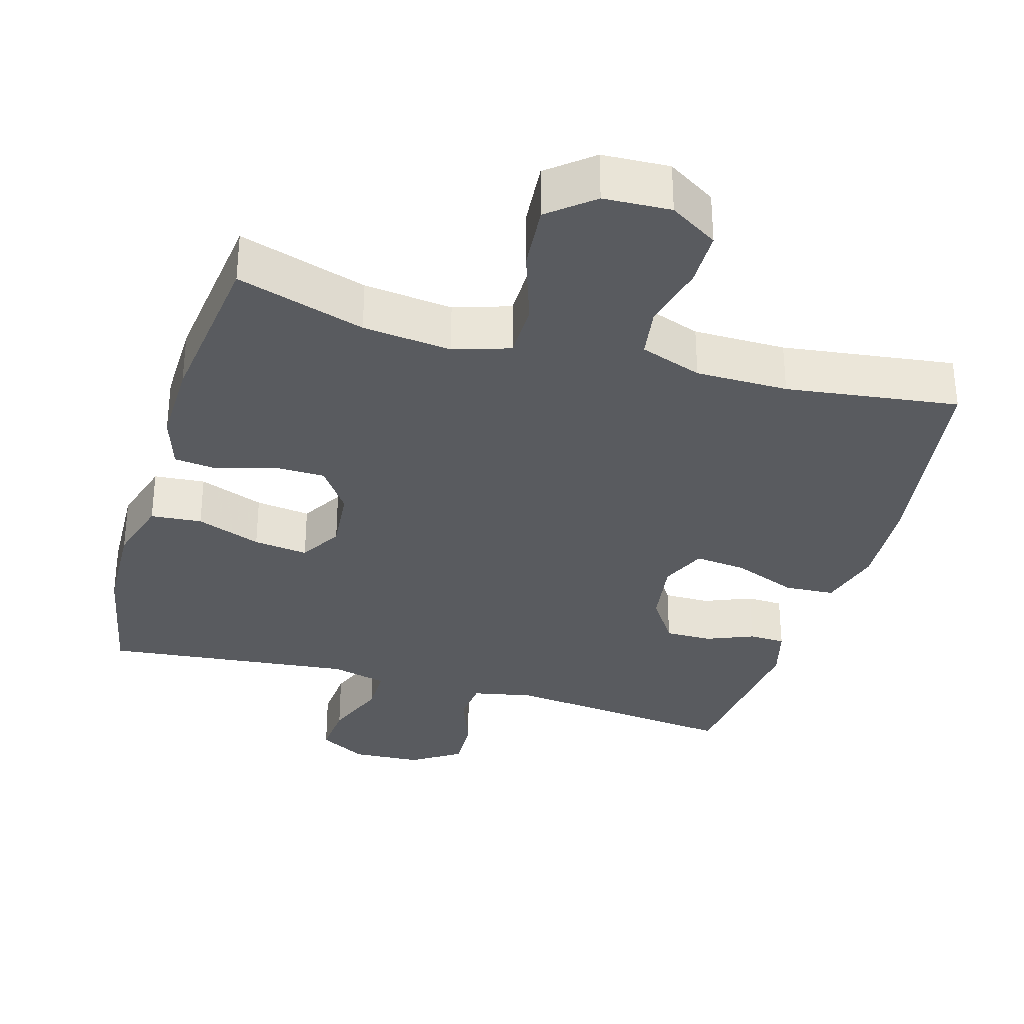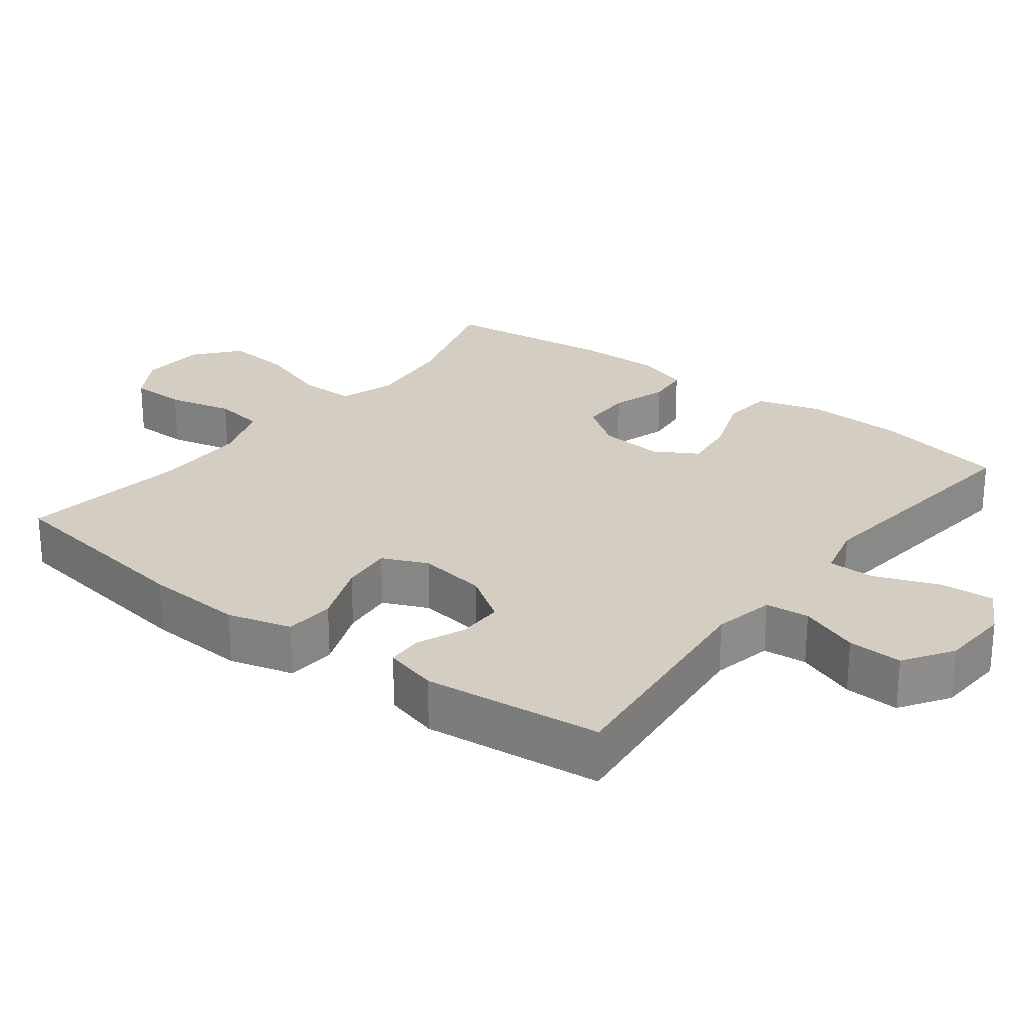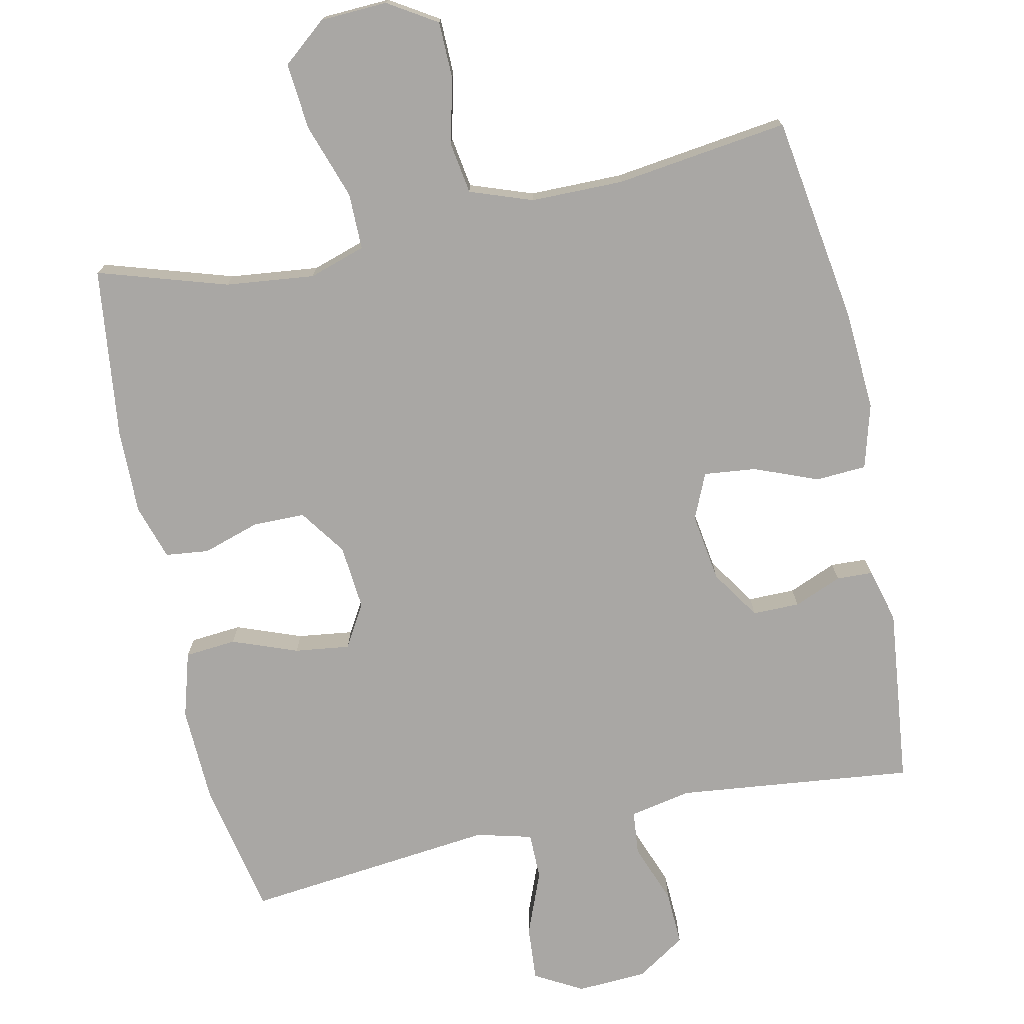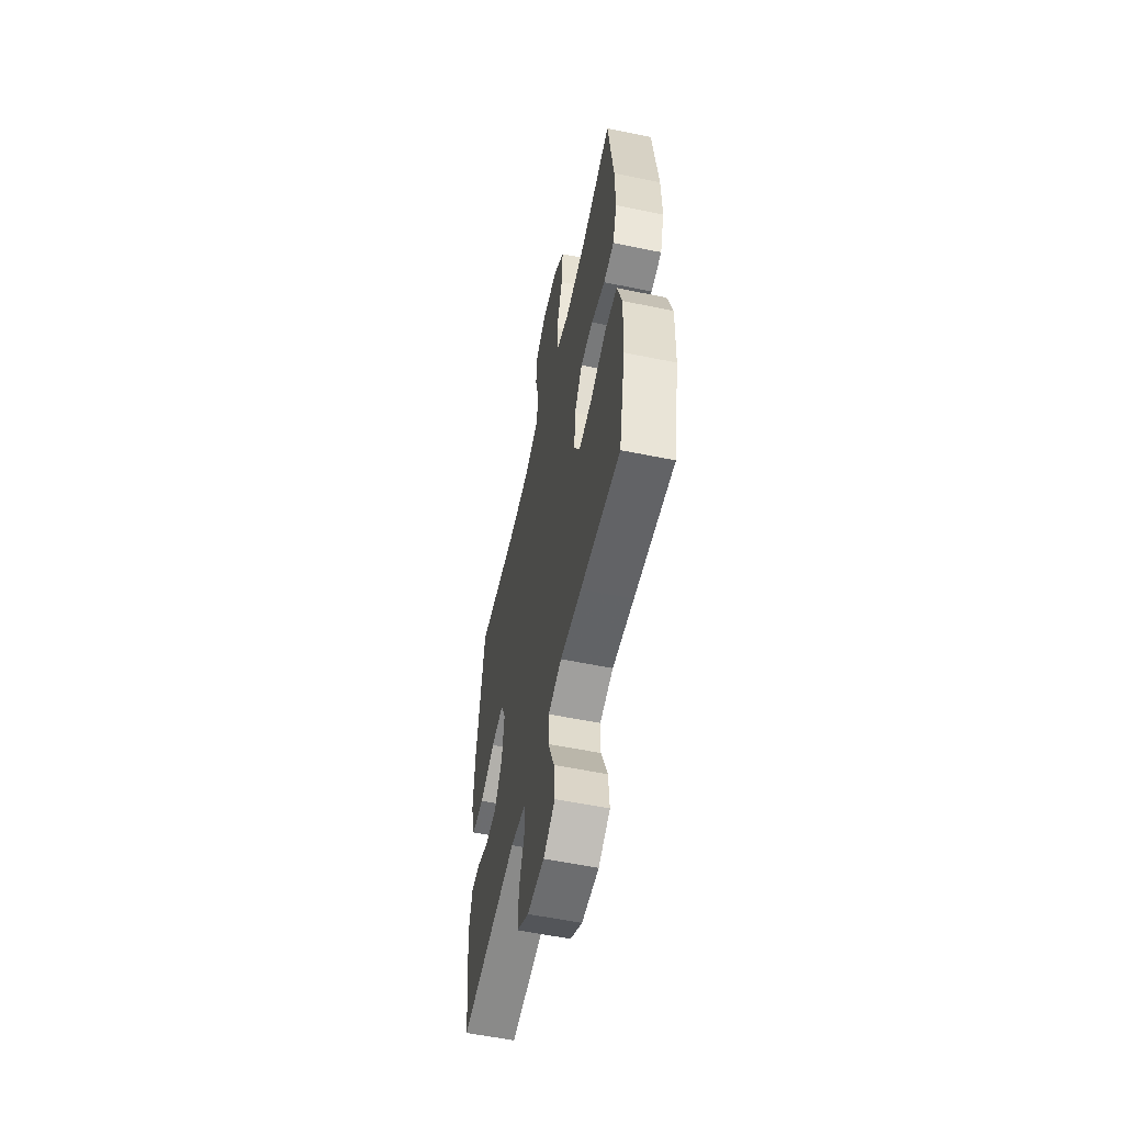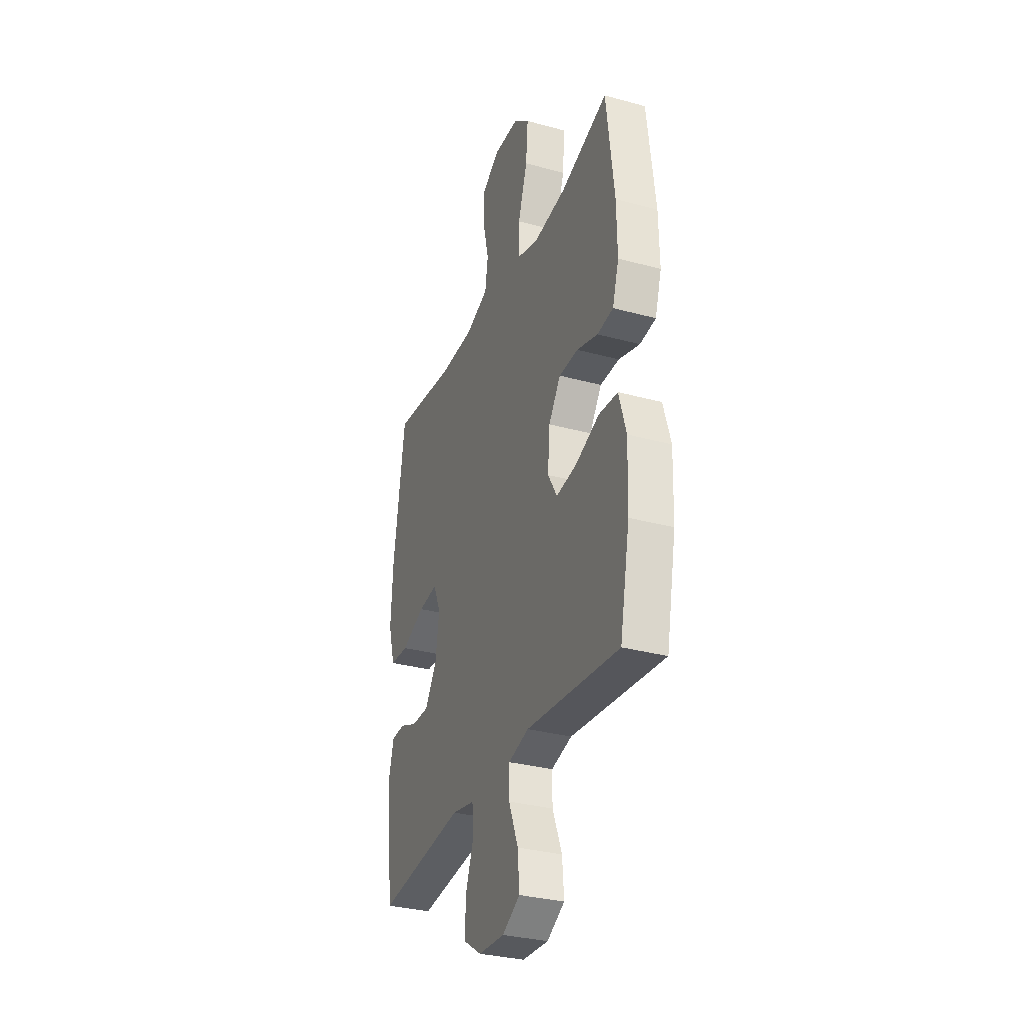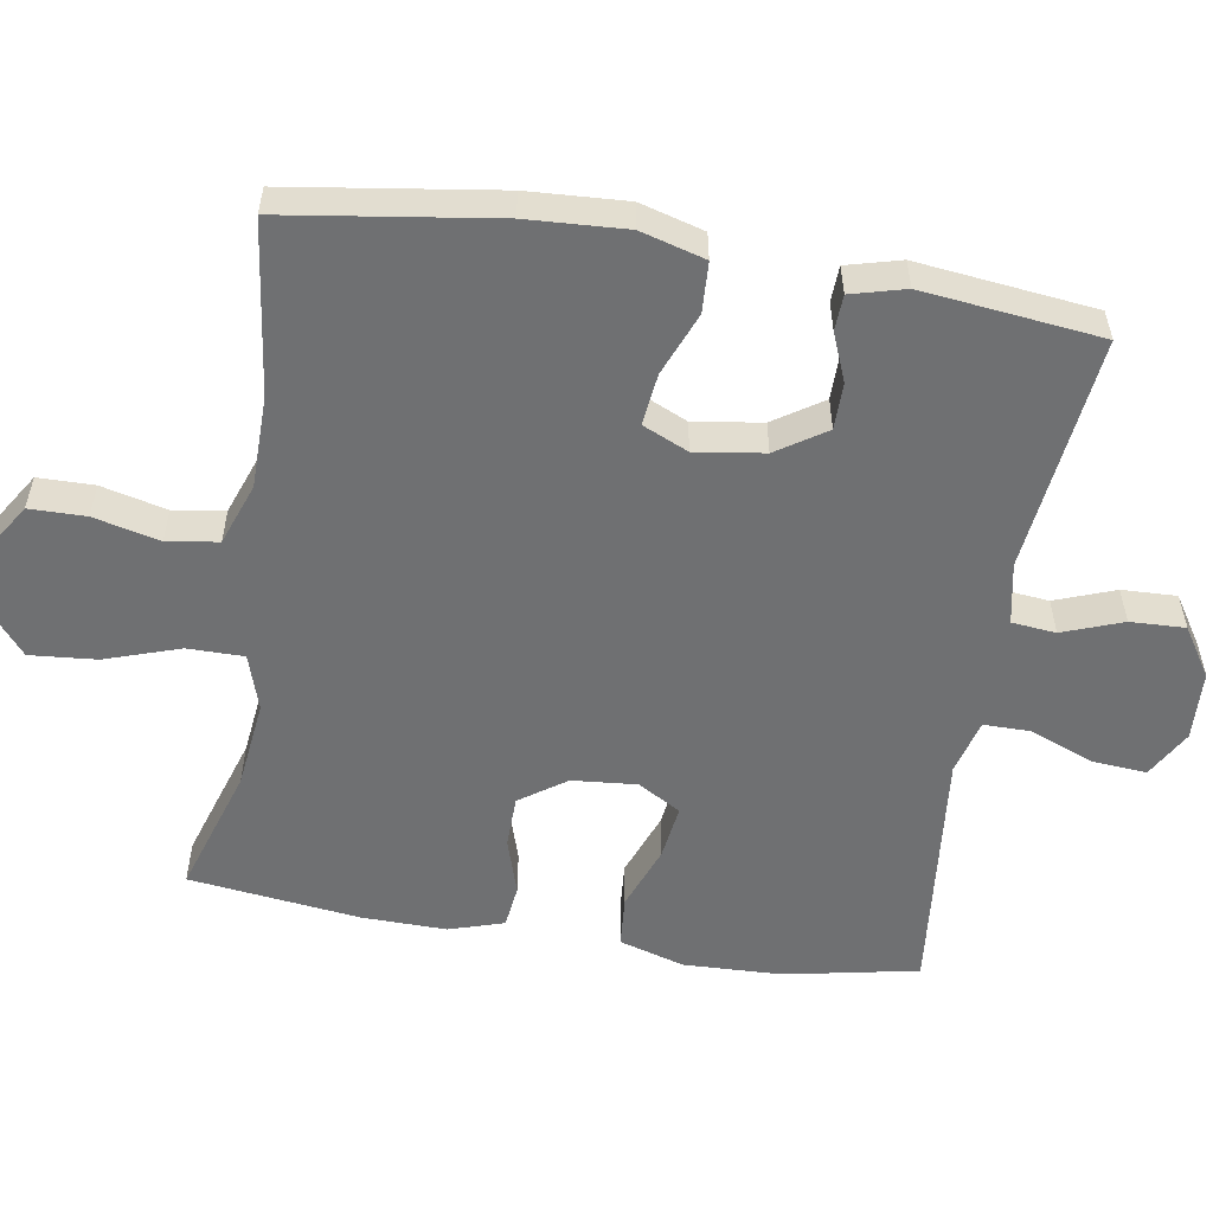
<metadata>
{"format":"obj","ext":"obj","renderer":"f3d","projection":"perspective","resolution":1024,"background":"white","views":[{"elev":-32.7,"azim":-16.1,"up":"+Y"},{"elev":25.1,"azim":127.7,"up":"+Y"},{"elev":-74.7,"azim":12.2,"up":"+Y"},{"elev":-56.9,"azim":-102.1,"up":"+Z"},{"elev":-31.9,"azim":-111.0,"up":"+Z"},{"elev":-54.9,"azim":80.6,"up":"+Y"}]}
</metadata>
<code>
v -0.5 0.07 0.5
v -0.322 0.07 0.444
v -0.199 0.07 0.43
v -0.121 0.07 0.455
v -0.121 0.07 0.533
v -0.156 0.07 0.637
v -0.164 0.07 0.729
v -0.103 0.07 0.779
v -0.01 0.07 0.783
v 0.057 0.07 0.741
v 0.058 0.07 0.663
v 0.036 0.07 0.572
v 0.047 0.07 0.501
v 0.133 0.07 0.47
v 0.261 0.07 0.469
v 0.5 0.07 0.5
v 0.543 0.07 0.21
v 0.551 0.07 0.073
v 0.526 0.07 -0.016
v 0.456 0.07 -0.02
v 0.368 0.07 0.015
v 0.296 0.07 0.023
v 0.268 0.07 -0.04
v 0.282 0.07 -0.135
v 0.327 0.07 -0.203
v 0.392 0.07 -0.203
v 0.458 0.07 -0.176
v 0.508 0.07 -0.178
v 0.528 0.07 -0.253
v 0.5 0.07 -0.5
v 0.172 0.07 -0.463
v 0.087 0.07 -0.48
v 0.081 0.07 -0.541
v 0.112 0.07 -0.624
v 0.115 0.07 -0.7
v 0.047 0.07 -0.744
v -0.05 0.07 -0.749
v -0.116 0.07 -0.712
v -0.11 0.07 -0.636
v -0.075 0.07 -0.548
v -0.075 0.07 -0.483
v -0.152 0.07 -0.463
v -0.274 0.07 -0.476
v -0.5 0.07 -0.5
v -0.537 0.07 -0.315
v -0.542 0.07 -0.179
v -0.515 0.07 -0.088
v -0.444 0.07 -0.082
v -0.354 0.07 -0.116
v -0.278 0.07 -0.126
v -0.243 0.07 -0.067
v -0.251 0.07 0.023
v -0.296 0.07 0.087
v -0.368 0.07 0.088
v -0.447 0.07 0.063
v -0.507 0.07 0.07
v -0.531 0.07 0.146
v -0.529 0.07 0.263
v -0.5 0 0.5
v -0.322 0 0.444
v -0.199 0 0.43
v -0.121 0 0.455
v -0.121 0 0.533
v -0.156 0 0.637
v -0.164 0 0.729
v -0.103 0 0.779
v -0.01 0 0.783
v 0.057 0 0.741
v 0.058 0 0.663
v 0.036 0 0.572
v 0.047 0 0.501
v 0.133 0 0.47
v 0.261 0 0.469
v 0.5 0 0.5
v 0.543 0 0.21
v 0.551 0 0.073
v 0.526 0 -0.016
v 0.456 0 -0.02
v 0.368 0 0.015
v 0.296 0 0.023
v 0.268 0 -0.04
v 0.282 0 -0.135
v 0.327 0 -0.203
v 0.392 0 -0.203
v 0.458 0 -0.176
v 0.508 0 -0.178
v 0.528 0 -0.253
v 0.5 0 -0.5
v 0.172 0 -0.463
v 0.087 0 -0.48
v 0.081 0 -0.541
v 0.112 0 -0.624
v 0.115 0 -0.7
v 0.047 0 -0.744
v -0.05 0 -0.749
v -0.116 0 -0.712
v -0.11 0 -0.636
v -0.075 0 -0.548
v -0.075 0 -0.483
v -0.152 0 -0.463
v -0.274 0 -0.476
v -0.5 0 -0.5
v -0.537 0 -0.315
v -0.542 0 -0.179
v -0.515 0 -0.088
v -0.444 0 -0.082
v -0.354 0 -0.116
v -0.278 0 -0.126
v -0.243 0 -0.067
v -0.251 0 0.023
v -0.296 0 0.087
v -0.368 0 0.088
v -0.447 0 0.063
v -0.507 0 0.07
v -0.531 0 0.146
v -0.529 0 0.263
f 58 1 2
f 57 58 2
f 56 57 2
f 55 56 2
f 54 55 2
f 53 54 2 3
f 52 53 3 4
f 51 52 4
f 47 48 49
f 46 47 49
f 45 46 49
f 44 45 49
f 43 44 49
f 42 43 49
f 41 42 49 50
f 38 39 40
f 37 38 40
f 36 37 40
f 35 36 40
f 34 35 40
f 33 34 40
f 32 33 40 41
f 41 50 51
f 32 41 51
f 31 32 51
f 29 30 31
f 28 29 31
f 27 28 31
f 26 27 31
f 19 20 21
f 18 19 21
f 17 18 21
f 16 17 21
f 15 16 21
f 14 15 21 22
f 13 14 22 23
f 10 11 12
f 9 10 12
f 8 9 12
f 7 8 12
f 6 7 12
f 5 6 12
f 4 5 12 13
f 13 23 24
f 4 13 24
f 51 4 24
f 25 26 31
f 24 25 31 51
f 60 59 116
f 60 116 115
f 60 115 114
f 60 114 113
f 60 113 112
f 61 60 112 111
f 62 61 111 110
f 62 110 109
f 107 106 105
f 107 105 104
f 107 104 103
f 107 103 102
f 107 102 101
f 107 101 100
f 108 107 100 99
f 98 97 96
f 98 96 95
f 98 95 94
f 98 94 93
f 98 93 92
f 98 92 91
f 99 98 91 90
f 109 108 99
f 109 99 90
f 109 90 89
f 89 88 87
f 89 87 86
f 89 86 85
f 89 85 84
f 79 78 77
f 79 77 76
f 79 76 75
f 79 75 74
f 79 74 73
f 80 79 73 72
f 81 80 72 71
f 70 69 68
f 70 68 67
f 70 67 66
f 70 66 65
f 70 65 64
f 70 64 63
f 71 70 63 62
f 82 81 71
f 82 71 62
f 82 62 109
f 89 84 83
f 109 89 83 82
f 1 59 60 2
f 2 60 61 3
f 3 61 62 4
f 4 62 63 5
f 5 63 64 6
f 6 64 65 7
f 7 65 66 8
f 8 66 67 9
f 9 67 68 10
f 10 68 69 11
f 11 69 70 12
f 12 70 71 13
f 13 71 72 14
f 14 72 73 15
f 15 73 74 16
f 16 74 75 17
f 17 75 76 18
f 18 76 77 19
f 19 77 78 20
f 20 78 79 21
f 21 79 80 22
f 22 80 81 23
f 23 81 82 24
f 24 82 83 25
f 25 83 84 26
f 26 84 85 27
f 27 85 86 28
f 28 86 87 29
f 29 87 88 30
f 30 88 89 31
f 31 89 90 32
f 32 90 91 33
f 33 91 92 34
f 34 92 93 35
f 35 93 94 36
f 36 94 95 37
f 37 95 96 38
f 38 96 97 39
f 39 97 98 40
f 40 98 99 41
f 41 99 100 42
f 42 100 101 43
f 43 101 102 44
f 44 102 103 45
f 45 103 104 46
f 46 104 105 47
f 47 105 106 48
f 48 106 107 49
f 49 107 108 50
f 50 108 109 51
f 51 109 110 52
f 52 110 111 53
f 53 111 112 54
f 54 112 113 55
f 55 113 114 56
f 56 114 115 57
f 57 115 116 58
f 58 116 59 1

</code>
